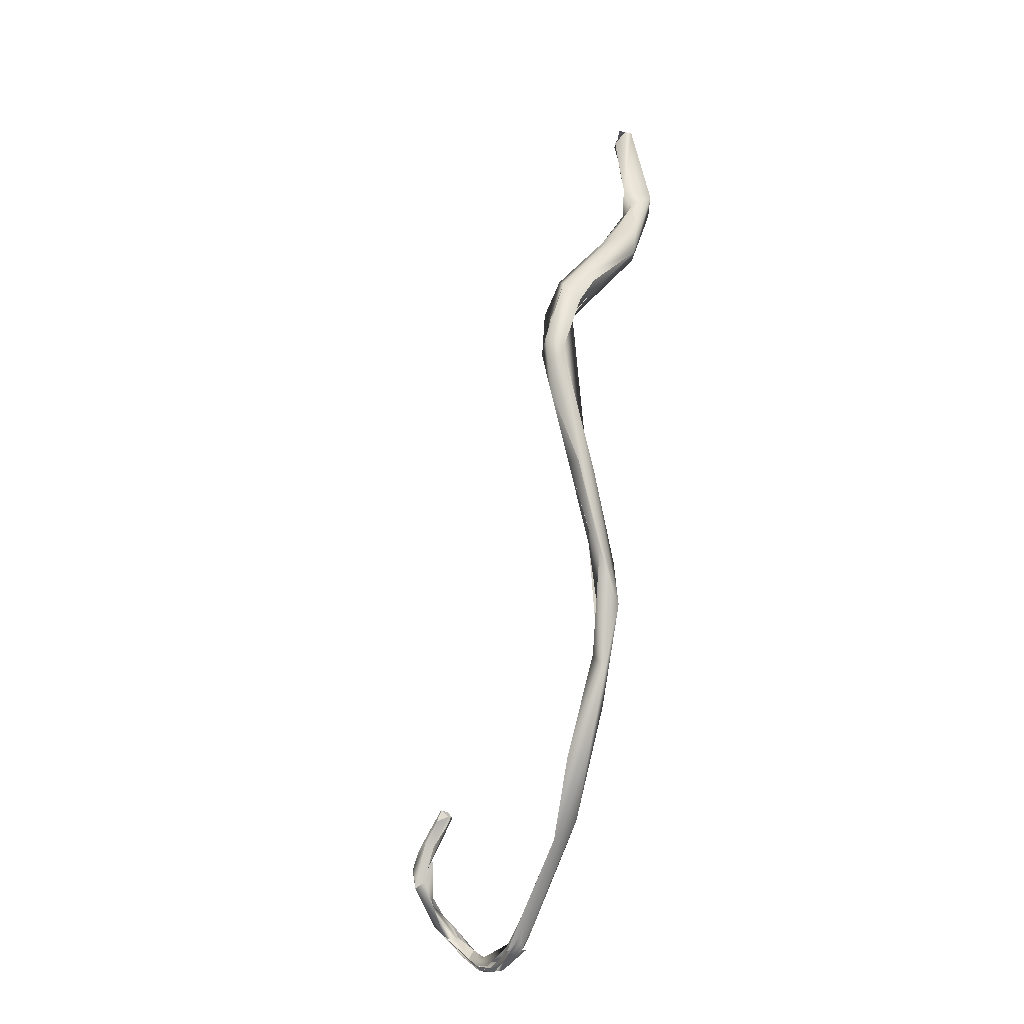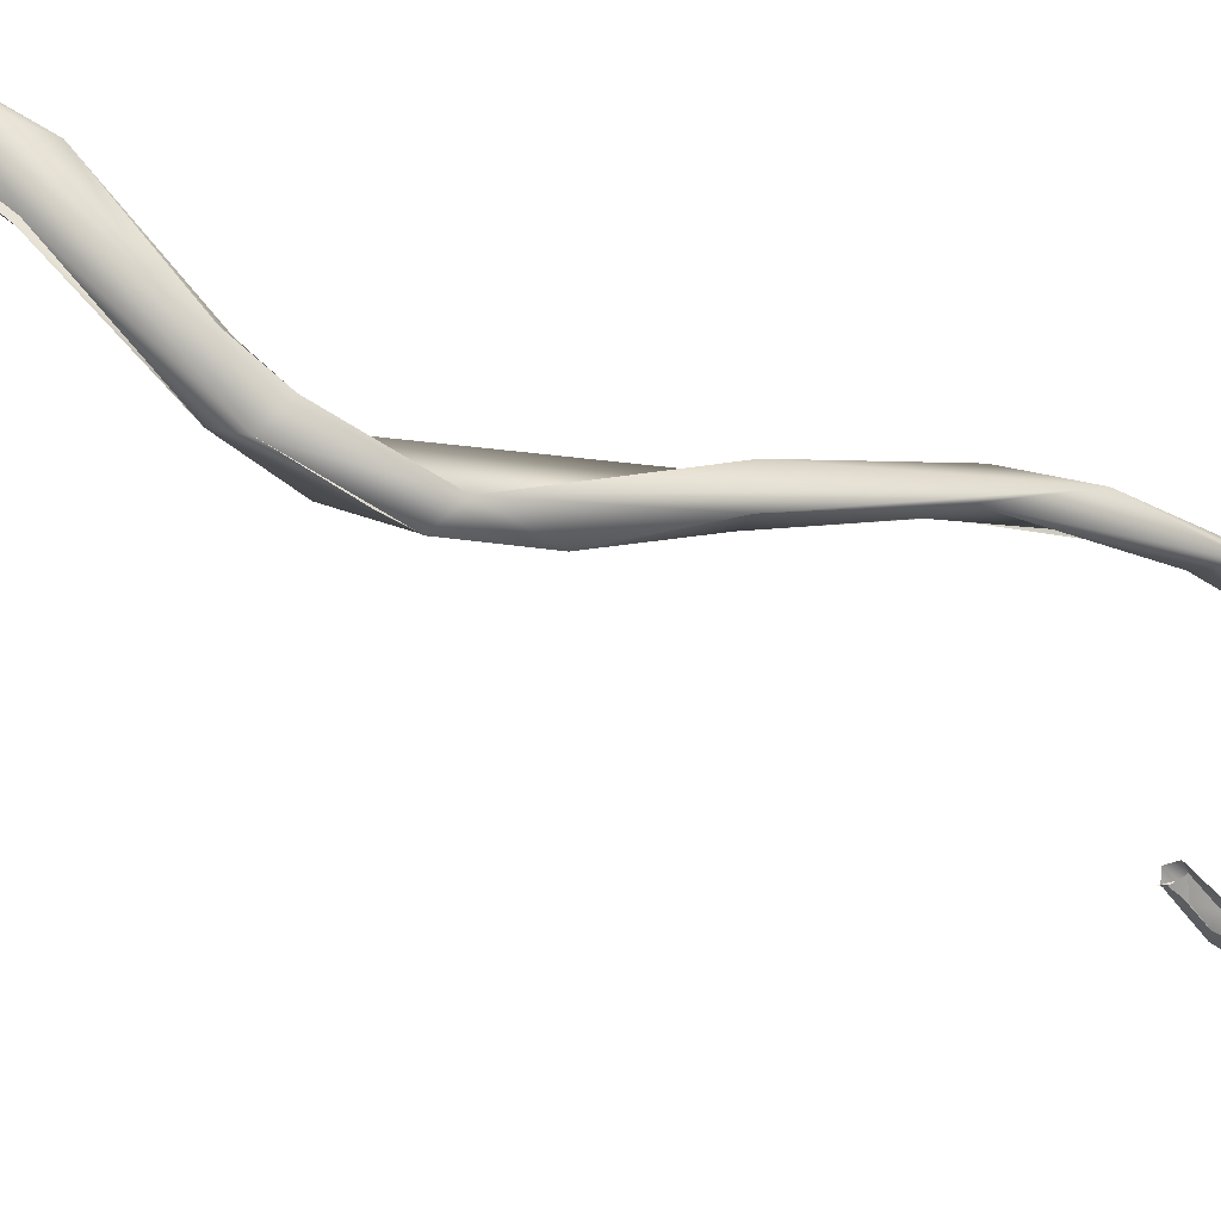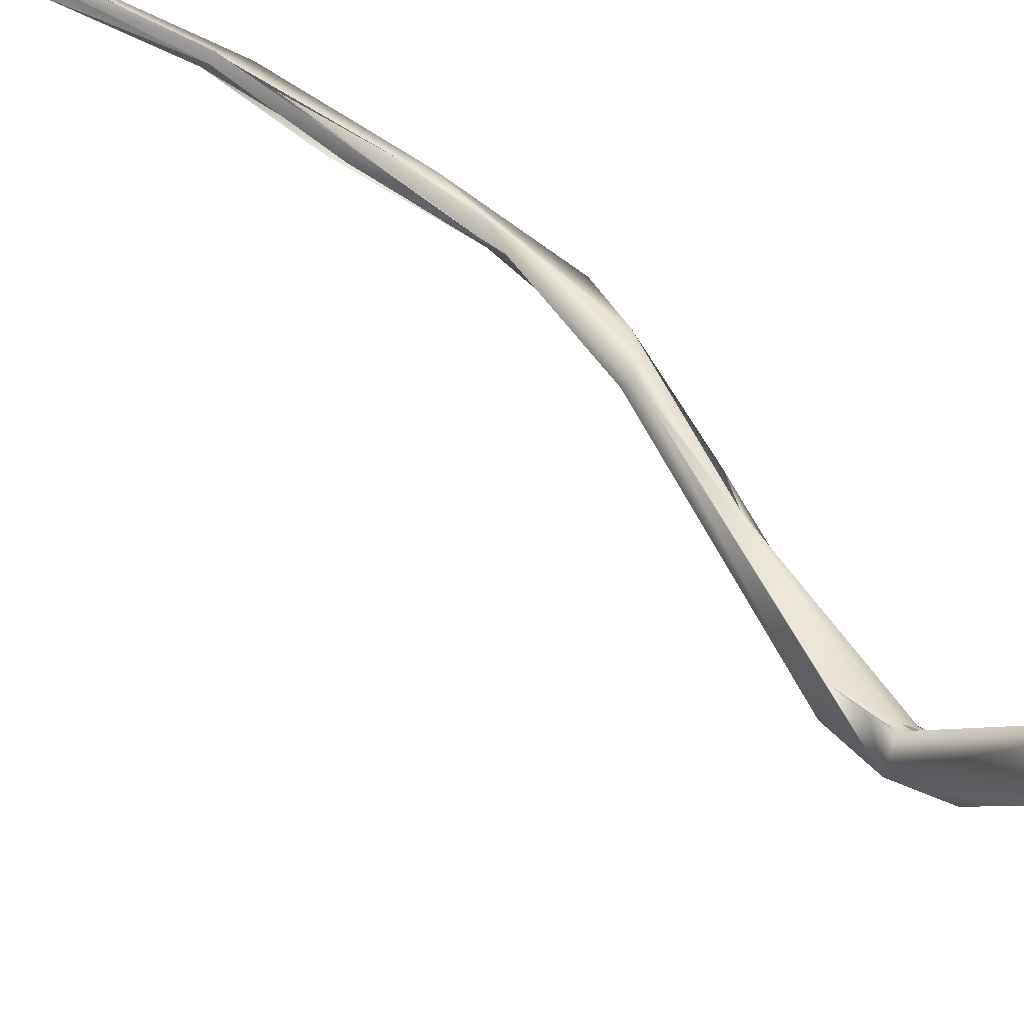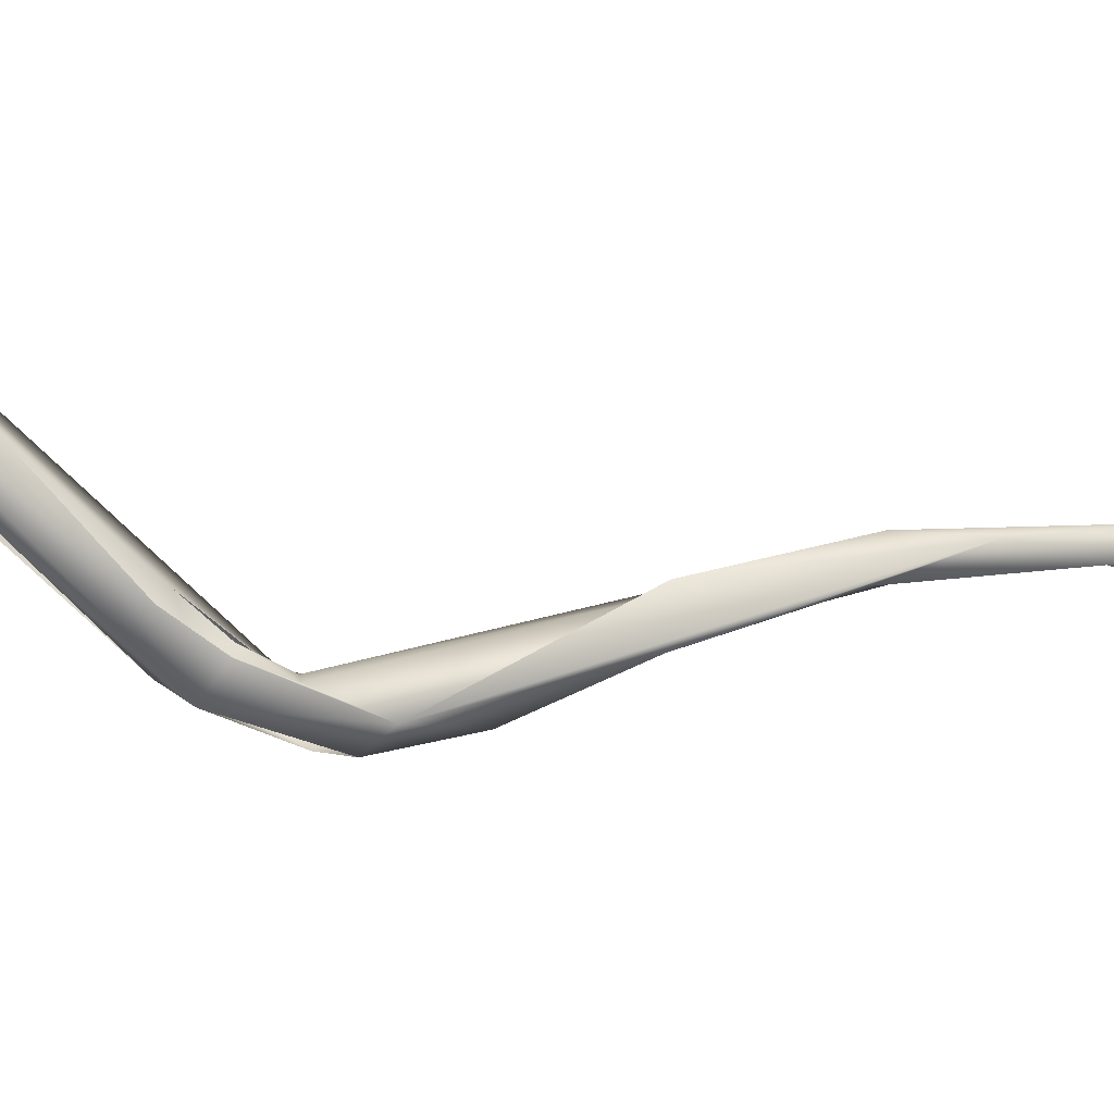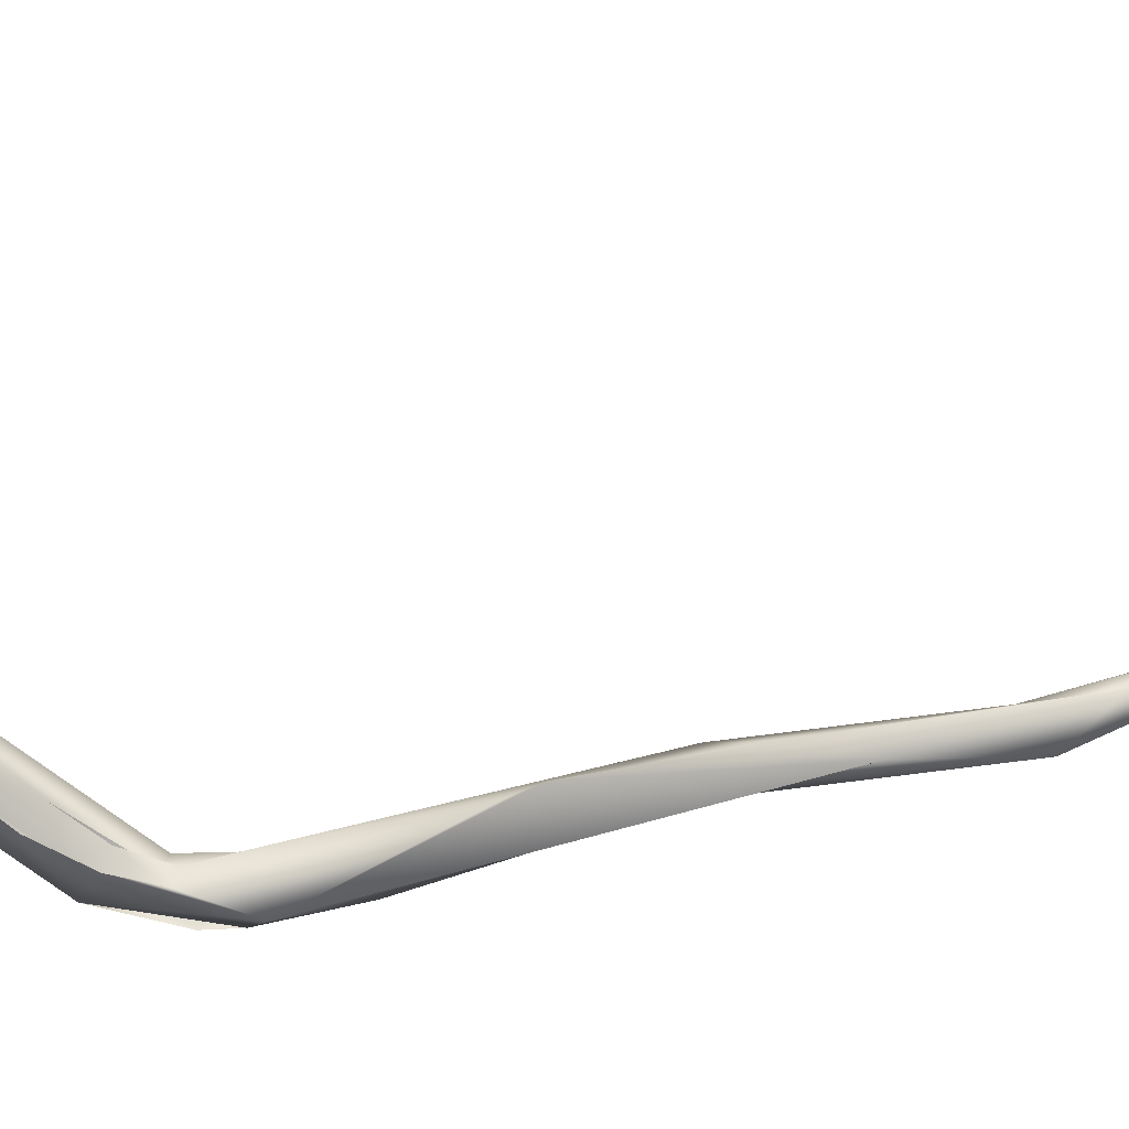
<metadata>
{"format":"obj","ext":"obj","renderer":"f3d","projection":"perspective","resolution":1024,"background":"white","views":[{"elev":-27.7,"azim":34.1,"up":"+Z"},{"elev":-46.1,"azim":71.0,"up":"+Y"},{"elev":41.0,"azim":-31.7,"up":"+Y"},{"elev":-15.0,"azim":75.5,"up":"+Y"},{"elev":21.6,"azim":99.6,"up":"+Y"}]}
</metadata>
<code>
o FJ3647.obj_grp1.2221
v -0.04593 -0.5939 5.006
v -0.06282 -0.578 5.009
v -0.04654 -0.5962 5.009
v -0.06143 -0.5773 5.008
v -0.05854 -0.571 5.007
v -0.05414 -0.5621 4.94
v -0.05419 -0.5913 5.001
v -0.03898 -0.5872 5.008
v -0.04803 -0.5626 5
v -0.05109 -0.5804 4.966
v -0.2559 -0.5666 4.404
v -0.2598 -0.5638 4.407
v -0.257 -0.5573 4.407
v -0.2605 -0.5638 4.408
v -0.2607 -0.5654 4.396
v -0.2602 -0.5583 4.398
v -0.2813 -0.5588 4.379
v -0.2846 -0.5602 4.377
v -0.2751 -0.564 4.381
v -0.2768 -0.5508 4.38
v -0.2604 -0.5684 4.396
v -0.2751 -0.564 4.381
v -0.2699 -0.5591 4.378
v -0.2533 -0.5561 4.401
v -0.2896 -0.5615 4.361
v -0.2923 -0.5543 4.356
v -0.2875 -0.5621 4.356
v -0.284 -0.5617 4.355
v -0.2881 -0.559 4.346
v -0.2882 -0.559 4.346
v -0.2839 -0.5542 4.355
v -0.277 -0.5512 4.38
v -0.281 -0.5561 4.351
v -0.2718 -0.5566 4.368
v -0.292 -0.5548 4.359
v -0.2867 -0.549 4.352
v -0.2825 -0.5451 4.344
v -0.2906 -0.5287 4.321
v -0.286 -0.5373 4.336
v -0.2852 -0.5396 4.333
v -0.2804 -0.5282 4.311
v -0.2859 -0.5232 4.316
v -0.281 -0.5433 4.334
v -0.2801 -0.5375 4.324
v -0.2802 -0.5278 4.327
v -0.054 -0.583 4.968
v -0.05056 -0.5845 4.951
v -0.05419 -0.5913 5.001
v -0.0424 -0.592 5.009
v -0.02858 -0.5754 4.938
v -0.04827 -0.5926 4.914
v -0.04152 -0.5573 4.933
v -0.2564 -0.5671 4.406
v -0.2516 -0.564 4.4
v -0.2517 -0.5631 4.4
v -0.2496 -0.5628 4.4
v -0.2733 -0.5228 4.319
v -0.2704 -0.5186 4.306
v -0.2741 -0.5233 4.319
v -0.272 -0.5251 4.308
v -0.2729 -0.5195 4.312
v -0.2782 -0.5265 4.31
v -0.2644 -0.5194 4.294
v -0.2665 -0.5205 4.294
v -0.2725 -0.515 4.3
v -0.2659 -0.5231 4.3
v -0.2739 -0.5256 4.308
v -0.268 -0.5107 4.305
v -0.2634 -0.5135 4.292
v -0.2577 -0.5238 4.29
v -0.2725 -0.515 4.301
v -0.04191 -0.6338 4.858
v -0.03909 -0.5917 4.922
v -0.02495 -0.6103 4.882
v -0.03936 -0.5919 4.925
v -0.04469 -0.6353 4.858
v -0.0409 -0.5917 4.864
v -0.06876 -0.6912 4.761
v -0.05985 -0.682 4.796
v -0.06241 -0.678 4.742
v -0.2578 -0.5244 4.29
v -0.2555 -0.5194 4.298
v -0.2555 -0.5194 4.298
v -0.2578 -0.5244 4.29
v -0.2453 -0.5275 4.287
v -0.2555 -0.5194 4.298
v -0.2494 -0.5165 4.282
v -0.2403 -0.5218 4.277
v -0.2442 -0.5298 4.281
v -0.2427 -0.5202 4.287
v -0.2434 -0.5301 4.281
v -0.2447 -0.5199 4.288
v -0.2371 -0.525 4.285
v -0.2555 -0.5194 4.298
v -0.02466 -0.6164 4.851
v -0.04889 -0.6929 4.784
v -0.04896 -0.6946 4.72
v -0.04221 -0.6782 4.774
v -0.03732 -0.664 4.799
v -0.04296 -0.6764 4.786
v -0.04945 -0.6716 4.772
v -0.05881 -0.6774 4.755
v -0.0468 -0.6561 4.792
v -0.0556 -0.7031 4.746
v -0.07379 -0.688 4.725
v -0.06029 -0.7033 4.73
v -0.05161 -0.6801 4.757
v -0.04633 -0.6838 4.752
v -0.05374 -0.6794 4.751
v -0.06656 -0.6771 4.718
v -0.06387 -0.6909 4.686
v -0.06573 -0.6626 4.634
v -0.06344 -0.6269 4.58
v -0.05687 -0.6496 4.645
v -0.2117 -0.5431 4.281
v -0.2277 -0.5352 4.276
v -0.2036 -0.5489 4.278
v -0.2241 -0.5349 4.273
v -0.2239 -0.5338 4.284
v -0.2239 -0.5338 4.284
v -0.2277 -0.5399 4.277
v -0.22 -0.5288 4.28
v -0.1986 -0.5496 4.29
v -0.22 -0.5288 4.28
v -0.2444 -0.5271 4.278
v -0.2446 -0.5273 4.278
v -0.224 -0.5349 4.273
v -0.2158 -0.5352 4.273
v -0.05506 -0.6649 4.632
v -0.05506 -0.6649 4.632
v -0.05492 -0.6405 4.63
v -0.06598 -0.6343 4.573
v -0.1795 -0.5624 4.305
v -0.2003 -0.5532 4.281
v -0.1869 -0.5523 4.291
v -0.1944 -0.542 4.284
v -0.1865 -0.5494 4.298
v -0.1939 -0.5408 4.284
v -0.2019 -0.5395 4.286
v -0.1724 -0.5584 4.315
v -0.1906 -0.5453 4.284
v -0.2016 -0.5455 4.278
v -0.1866 -0.552 4.286
v -0.181 -0.5586 4.294
v -0.2019 -0.5395 4.286
v -0.1882 -0.5428 4.284
v -0.22 -0.5288 4.28
v -0.06611 -0.6343 4.574
v -0.05173 -0.6201 4.558
v -0.05928 -0.6434 4.577
v -0.05937 -0.6439 4.578
v -0.05285 -0.6391 4.564
v -0.04754 -0.6213 4.52
v -0.07009 -0.6094 4.482
v -0.1021 -0.6055 4.42
v -0.1305 -0.5737 4.362
v -0.1337 -0.5789 4.362
v -0.1333 -0.5858 4.353
v -0.1337 -0.5789 4.362
v -0.1795 -0.5624 4.305
v -0.1337 -0.5789 4.362
v -0.1928 -0.5473 4.285
v -0.1795 -0.5624 4.305
v -0.1331 -0.586 4.353
v -0.1936 -0.5411 4.284
v -0.1279 -0.5769 4.364
v -0.1821 -0.5487 4.291
v -0.1147 -0.582 4.366
v -0.06111 -0.6225 4.468
v -0.06691 -0.6161 4.497
v -0.07318 -0.6199 4.483
v -0.0751 -0.6036 4.446
v -0.07172 -0.6158 4.496
v -0.07553 -0.6155 4.48
v -0.1076 -0.6046 4.411
v -0.0962 -0.6008 4.429
v -0.1127 -0.5889 4.382
v -0.08741 -0.599 4.435
v -0.08741 -0.599 4.435
v -0.1136 -0.5958 4.396
f 2 7 1
f 3 8 4
f 8 5 4
f 7 2 10
f 2 5 6
f 6 5 9
f 14 15 16
f 12 18 19
f 13 20 17
f 12 13 17
f 11 12 19
f 21 22 23
f 24 20 13
f 25 19 18
f 26 25 17
f 27 19 25
f 19 27 28
f 28 27 29
f 30 27 25
f 22 28 23
f 33 28 29
f 28 33 23
f 35 17 20
f 35 20 36
f 20 37 36
f 31 32 24
f 35 36 26
f 25 26 38
f 38 30 25
f 33 29 30
f 37 39 36
f 40 26 36
f 33 30 41
f 41 30 38
f 26 42 38
f 33 43 34
f 40 34 43
f 42 26 40
f 37 45 39
f 46 47 48
f 8 49 47
f 47 49 48
f 5 8 9
f 8 50 9
f 2 6 10
f 10 6 51
f 6 9 52
f 53 21 54
f 23 55 21
f 56 31 24
f 43 33 44
f 44 33 41
f 43 57 40
f 58 43 44
f 58 59 43
f 60 44 41
f 61 44 60
f 60 41 62
f 38 63 41
f 42 64 38
f 65 64 42
f 40 68 42
f 40 57 68
f 68 69 42
f 70 41 63
f 65 71 69
f 71 42 69
f 47 50 8
f 72 74 73
f 75 47 51
f 73 75 51
f 74 50 75
f 75 50 47
f 52 9 50
f 73 51 76
f 51 6 76
f 76 6 77
f 52 77 6
f 79 76 78
f 77 78 76
f 60 81 61
f 57 82 68
f 81 83 61
f 84 85 86
f 64 65 87
f 87 65 69
f 63 89 70
f 82 90 68
f 85 84 91
f 68 92 88
f 93 94 85
f 90 82 93
f 88 69 68
f 95 74 96
f 52 50 95
f 74 95 50
f 95 77 52
f 98 96 97
f 79 96 72
f 96 99 95
f 96 98 99
f 78 77 102
f 72 96 74
f 102 77 103
f 101 103 100
f 103 77 95
f 95 100 103
f 104 79 78
f 105 104 78
f 96 79 104
f 97 96 106
f 78 102 80
f 107 102 103
f 108 101 100
f 109 101 108
f 108 98 97
f 104 105 106
f 80 110 78
f 107 109 102
f 110 102 109
f 106 105 111
f 105 112 111
f 78 113 105
f 78 110 113
f 113 110 109
f 115 116 117
f 116 118 117
f 119 93 85
f 93 120 90
f 85 91 121
f 120 122 90
f 85 121 123
f 119 85 123
f 124 128 88
f 92 124 88
f 89 63 125
f 125 116 89
f 126 64 87
f 126 87 88
f 118 116 126
f 88 118 126
f 127 118 128
f 128 118 88
f 114 108 97
f 108 114 109
f 97 106 111
f 97 111 129
f 130 111 112
f 113 109 114
f 105 113 132
f 115 117 133
f 137 138 139
f 140 136 123
f 128 117 127
f 143 144 117
f 143 117 128
f 141 135 142
f 119 123 136
f 122 120 145
f 146 128 124
f 139 138 147
f 128 141 142
f 128 146 141
f 131 114 97
f 148 112 105
f 114 149 113
f 130 112 150
f 151 112 148
f 152 130 150
f 153 97 129
f 153 129 152
f 113 154 132
f 150 151 148
f 154 113 149
f 155 156 157
f 158 159 160
f 161 162 163
f 140 157 156
f 168 164 135
f 136 140 156
f 135 164 134
f 165 166 167
f 167 166 168
f 168 135 141
f 97 153 131
f 131 153 149
f 169 153 152
f 152 150 170
f 150 148 170
f 152 170 171
f 169 152 171
f 154 173 132
f 172 149 153
f 171 170 174
f 173 154 174
f 172 154 149
f 171 174 155
f 176 155 174
f 169 171 175
f 174 154 177
f 154 178 177
f 176 156 155
f 169 175 164
f 179 172 166
f 164 168 169
f 172 179 154
f 169 168 172
f 180 159 158
f 168 166 172
f 153 169 172
l 66 67

</code>
